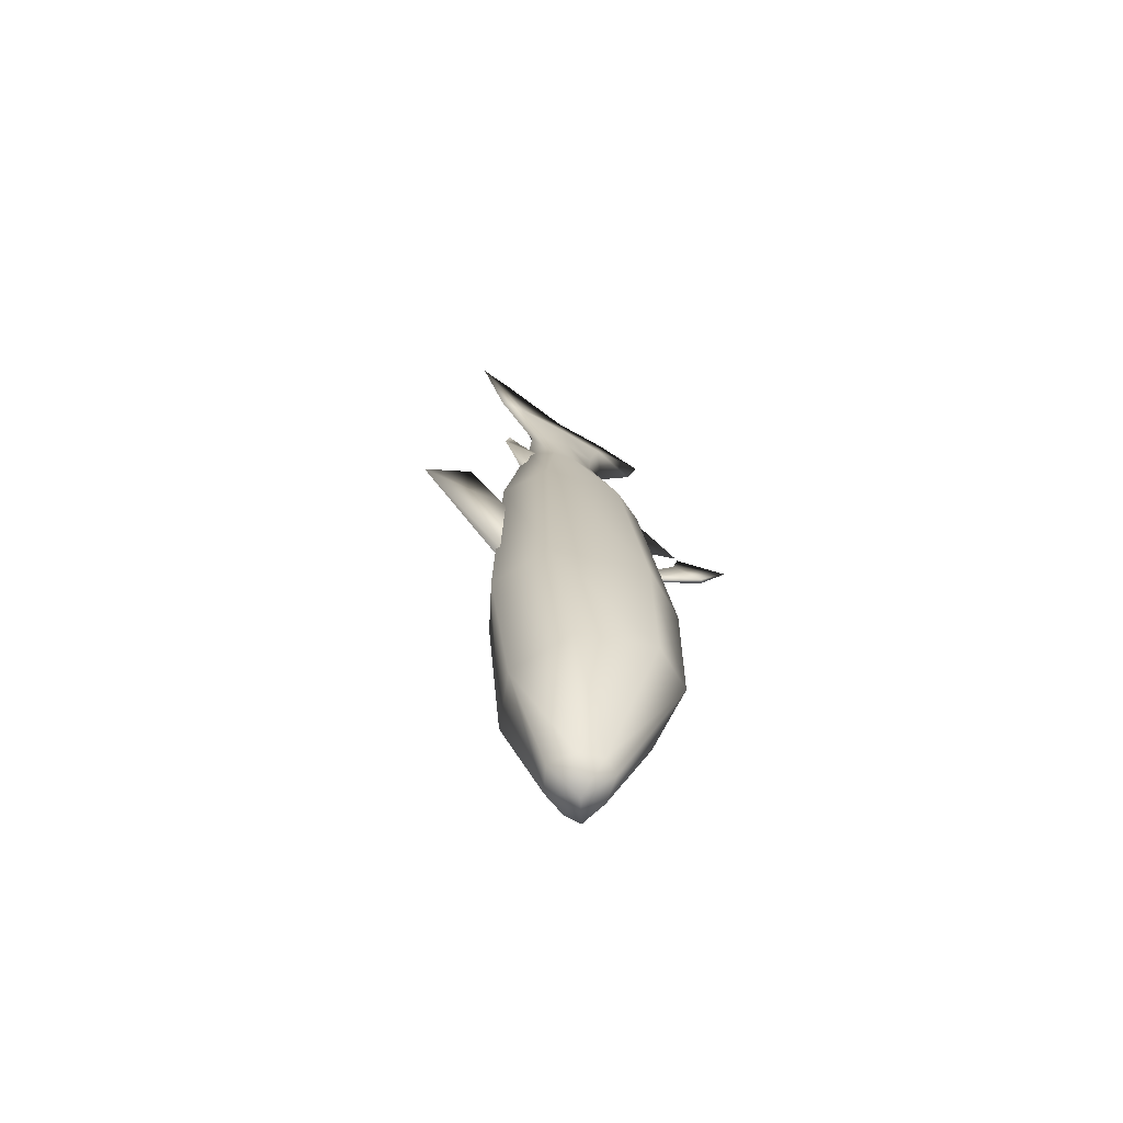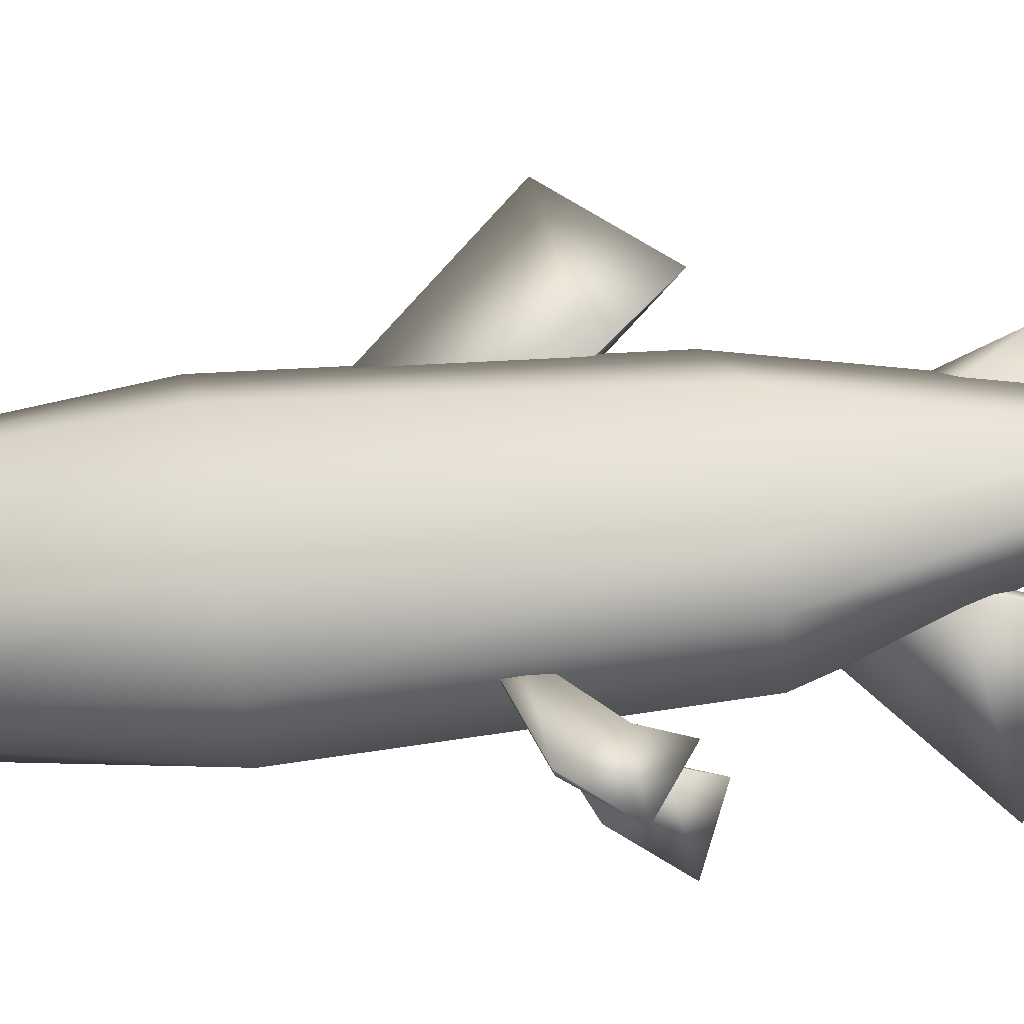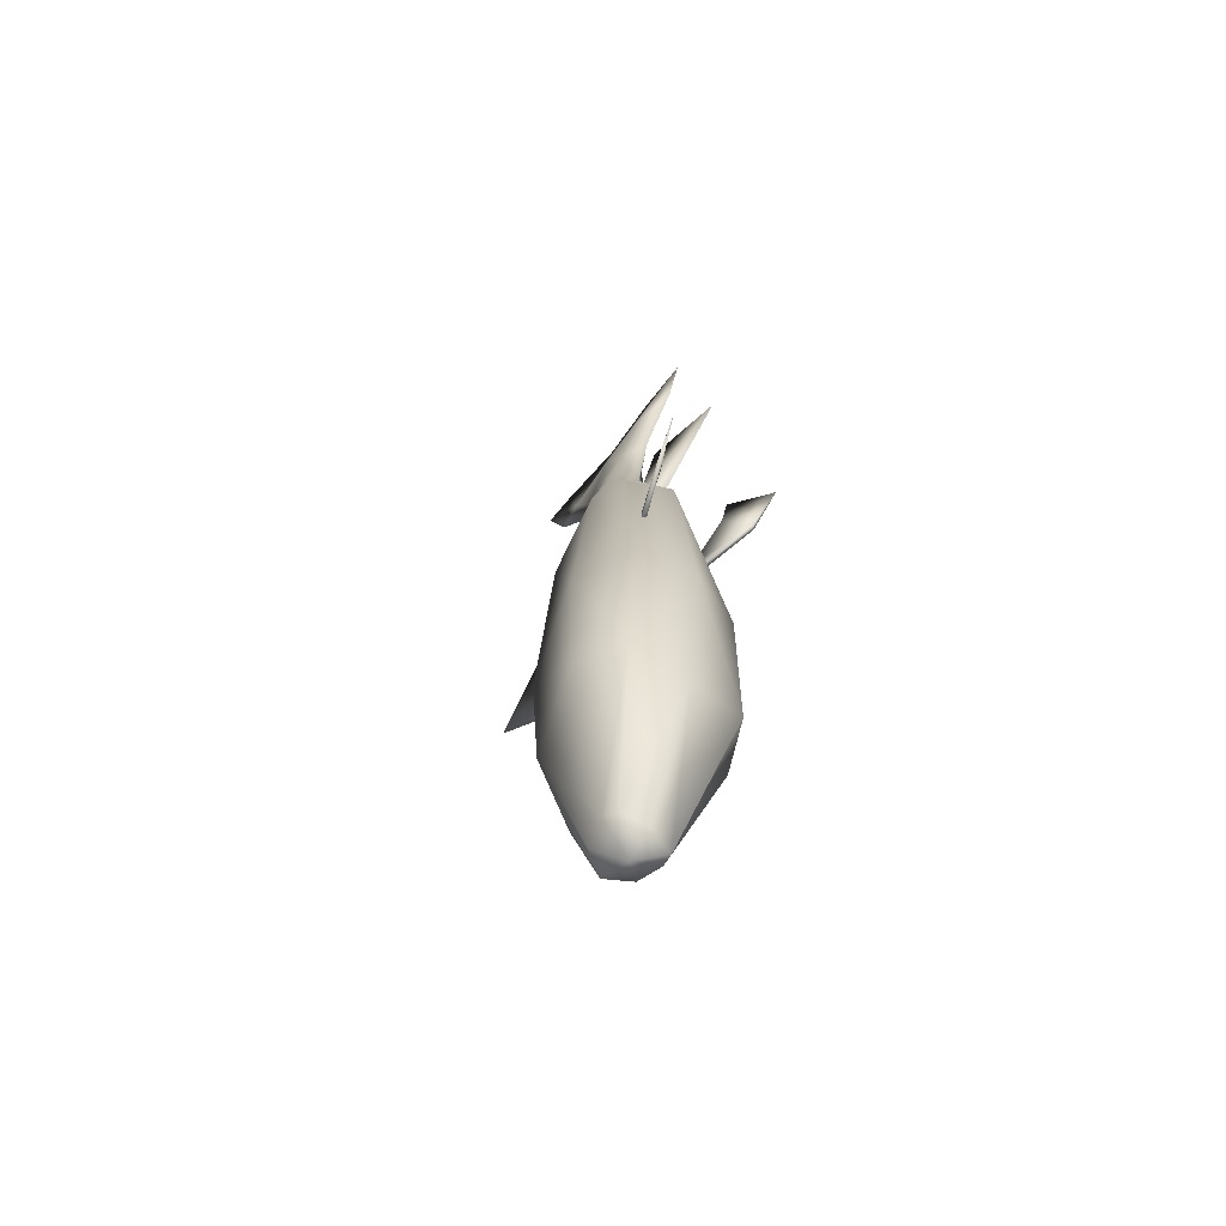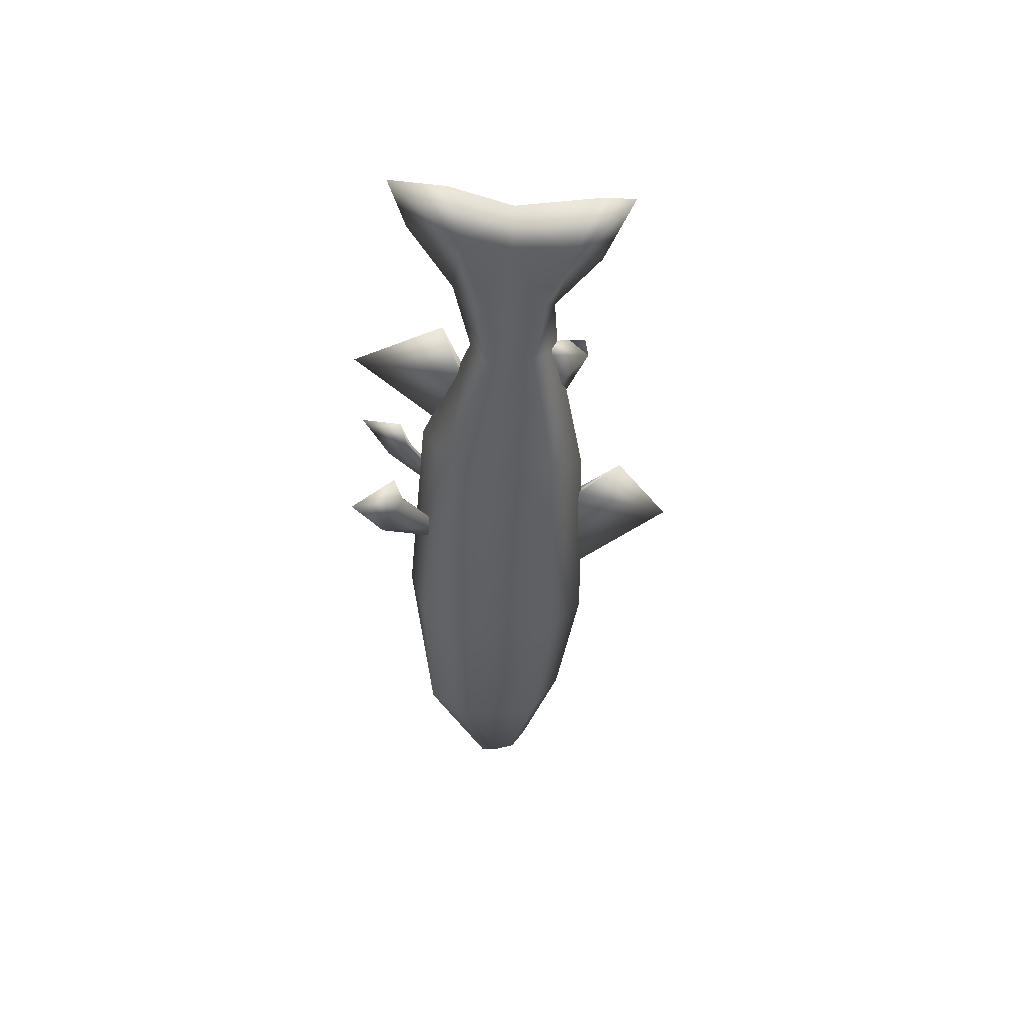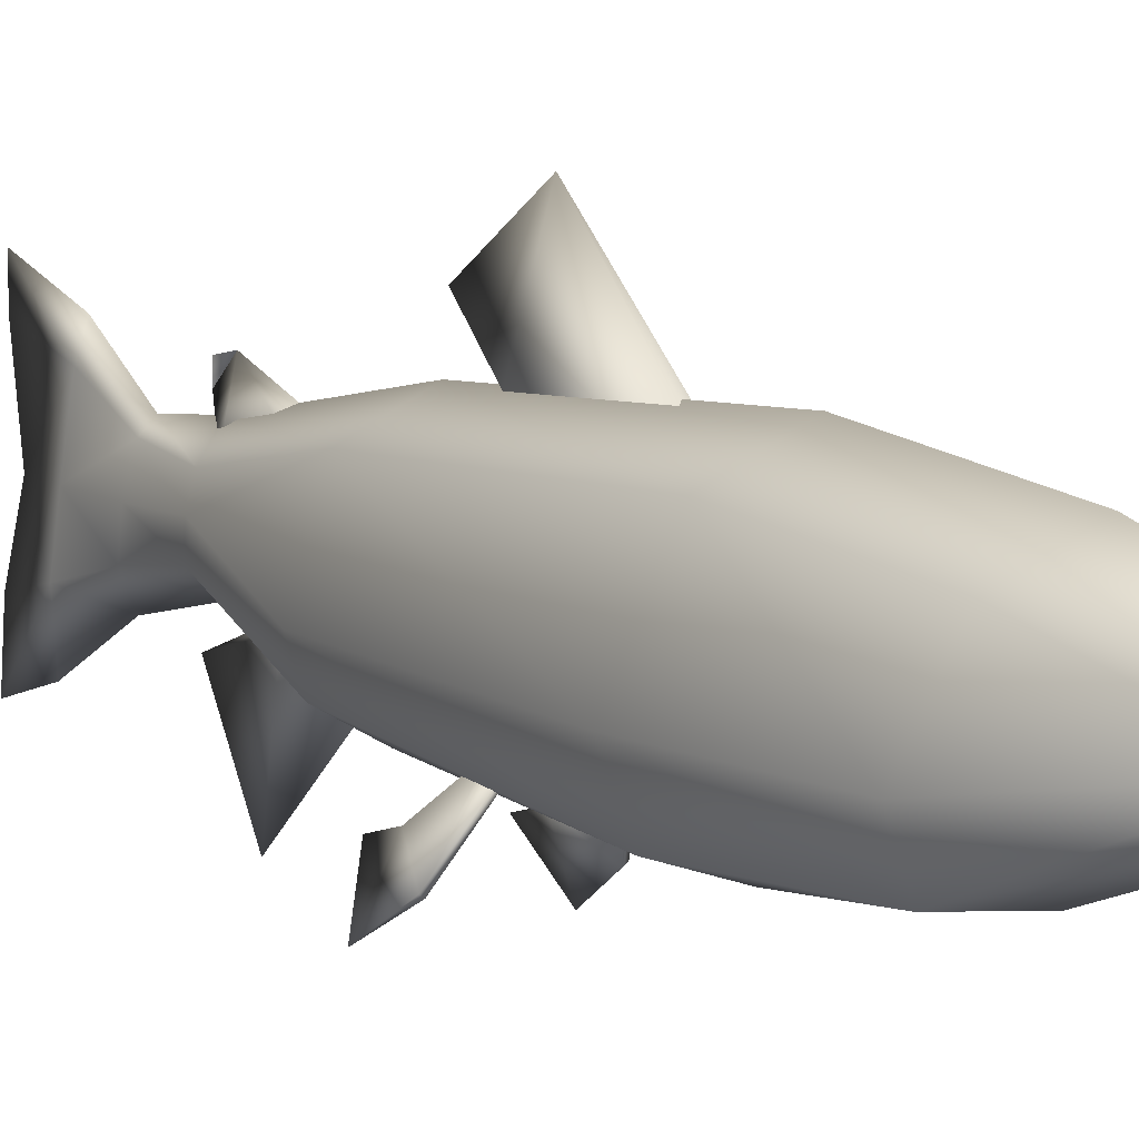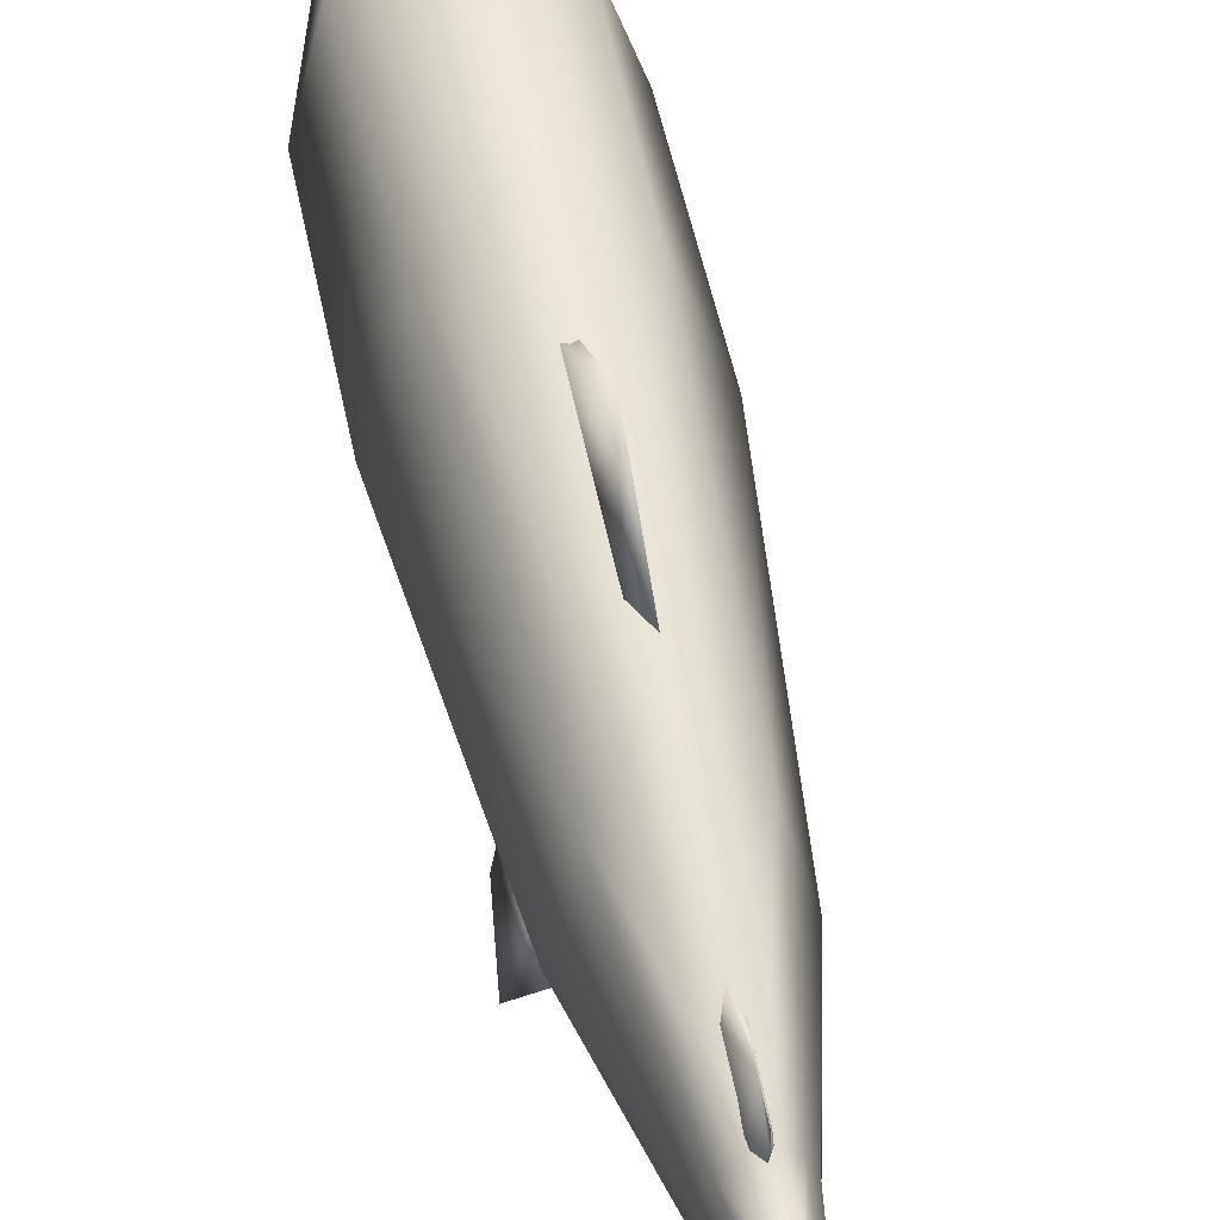
<metadata>
{"format":"obj","ext":"obj","renderer":"f3d","projection":"perspective","resolution":1024,"background":"white","views":[{"elev":-67.7,"azim":-125.5,"up":"+Z"},{"elev":-16.0,"azim":-77.4,"up":"+Y"},{"elev":-65.6,"azim":-39.1,"up":"+Z"},{"elev":50.2,"azim":92.1,"up":"+Z"},{"elev":7.5,"azim":142.0,"up":"+Y"},{"elev":57.9,"azim":-12.1,"up":"+Y"}]}
</metadata>
<code>
o fish_Plane.000
v 4.4e-05 0.01251 0.007052
v 0 -7.7e-05 0
v -0.008368 0.007304 0.007386
v -0.000102 -0.02913 0.06133
v -0.009149 -0.006812 0.007157
v -3.2e-05 -0.009184 0.005899
v -0.02057 0.01674 0.05744
v 0.000126 0.03616 0.1116
v 9.5e-05 0.02722 0.05176
v -0.01857 0.0246 0.12
v 0.000119 0.03416 0.2045
v -0.01373 0.02304 0.2163
v 8.2e-05 0.02361 0.2674
v -0.006366 0.01506 0.2668
v 7.8e-05 0.02224 0.2887
v -0.001328 0.02892 0.3136
v 0.000134 0.03847 0.3107
v 0.000171 0.04895 0.3381
v -0.01076 -0.001448 0.009881
v -0.005249 0.006661 0.2922
v -0.009186 -0.001499 0.2667
v -0.005193 -0.004735 0.2939
v -0.003009 0.007425 0.3164
v -0.003421 -0.01061 0.3197
v -0.02046 -0.006173 0.2206
v -0.02048 -0.02939 0.1296
v -0.01584 -0.01874 0.2209
v 2.7e-05 0.007707 0.3337
v -5.2e-05 -0.01494 0.3414
v -0.008761 0.00697 0.2668
v -0.000126 -0.03624 0.1266
v -0.02161 -0.02748 0.06799
v -3e-05 -0.008519 0.2674
v -5e-05 -0.01427 0.2958
v -9.7e-05 -0.02776 0.2191
v -0.000123 -0.03522 0.3435
v -0.000103 -0.02948 0.3232
v -0.03007 -0.00951 0.1277
v -0.02957 -0.01064 0.06579
v -0.003167 0.01813 0.2901
v 0.000128 0.03651 0.3381
v 0.000239 0.0685 0.1747
v -0.00135 0.03369 0.1867
v 0.000172 0.04934 0.2028
v -0.002437 0.0182 0.2653
v 9.7e-05 0.02777 0.2712
v 0.000122 0.03501 0.2633
v -6.5e-05 -0.01857 0.2757
v -0.001623 -0.01166 0.2489
v -0.000181 -0.05196 0.2578
v -0.01549 -0.03527 0.1953
v -0.02321 -0.05468 0.1997
v -0.01493 -0.03842 0.2069
v -3.7e-05 -0.01072 0.254
v -7.2e-05 -0.02072 0.2249
v -0.01244 -0.02125 0.1762
v -0.01175 -0.02358 0.1709
v -0.01311 -0.02269 0.1707
v -0.02118 -0.04367 0.1832
v -0.01981 -0.04455 0.1834
v -0.01107 -0.02214 0.1764
v -0.01412 -0.03616 0.1955
v -0.001348 0.03416 0.1426
v 0.000117 0.03338 0.1423
v 0.000121 0.03457 0.1869
v -0.002423 0.02216 0.2459
v 9.5e-05 0.02725 0.2447
v 6.6e-05 0.01889 0.2698
v 0.008419 0.007245 0.007386
v 0.009101 -0.006875 0.004417
v 0.02069 0.01659 0.05744
v 0.01874 0.02447 0.12
v 0.01389 0.02295 0.2163
v 0.006472 0.01502 0.2668
v 0.00153 0.02891 0.3136
v 0.003293 0.01811 0.2901
v 0.01075 -0.001523 0.006851
v 0.02949 -0.01085 0.06579
v 0.005296 0.006624 0.2922
v 0.009175 -0.001563 0.2667
v 0.008809 0.006908 0.2668
v 0.003061 0.007404 0.3164
v 0.00516 -0.004771 0.2939
v 0.02042 -0.006316 0.2206
v 0.02028 -0.02953 0.1296
v 0.03 -0.00972 0.1277
v 0.003347 -0.01063 0.3197
v 0.02142 -0.02763 0.06799
v 0.01571 -0.01885 0.2209
v 0.001585 0.03368 0.1867
v 0.002564 0.01818 0.2653
v 0.001541 -0.01167 0.2489
v 0.01524 -0.03538 0.1953
v 0.02283 -0.05484 0.1997
v 0.02087 -0.04381 0.1832
v 0.01158 -0.02366 0.1709
v 0.01229 -0.02134 0.1762
v 0.01295 -0.02278 0.1707
v 0.01092 -0.02222 0.1764
v 0.0195 -0.04469 0.1834
v 0.01466 -0.03852 0.2069
v 0.01387 -0.03626 0.1955
v 0.001586 0.03415 0.1426
v 0.002578 0.02214 0.2459
v 0.000118 0.03366 0.2712
f 1 2 3
f 4 5 6
f 7 8 9
f 10 11 8
f 12 13 11
f 14 15 13
f 15 16 17
f 17 16 18
f 19 7 3
f 20 21 22
f 19 2 5
f 23 22 24
f 25 26 27
f 28 24 29
f 25 21 30
f 31 32 4
f 22 33 34
f 26 35 27
f 29 24 36
f 27 33 21
f 24 34 37
f 32 19 5
f 32 38 39
f 5 2 6
f 12 30 14
f 3 9 1
f 40 30 20
f 10 39 38
f 40 23 16
f 12 38 25
f 3 2 19
f 16 28 41
f 42 43 44
f 45 46 47
f 48 49 50
f 51 52 53
f 49 48 54
f 49 55 50
f 56 57 58
f 59 57 60
f 51 61 56
f 59 60 52
f 53 62 51
f 52 62 53
f 61 60 57
f 63 42 64
f 43 65 44
f 18 16 41
f 36 24 37
f 66 47 67
f 45 68 46
f 59 56 58
f 1 69 2
f 70 4 6
f 8 71 9
f 11 72 8
f 13 73 11
f 15 74 13
f 15 75 76
f 17 18 75
f 77 71 78
f 79 80 81
f 77 70 2
f 82 83 79
f 84 85 86
f 28 87 82
f 80 84 81
f 88 31 4
f 83 33 80
f 35 85 89
f 29 36 87
f 33 89 80
f 87 34 83
f 77 88 70
f 88 86 85
f 70 6 2
f 81 73 74
f 69 9 71
f 76 81 74
f 72 78 71
f 82 76 75
f 73 86 72
f 69 77 2
f 28 75 41
f 90 42 44
f 46 91 47
f 48 50 92
f 93 94 95
f 92 54 48
f 92 50 55
f 96 97 98
f 95 96 98
f 99 93 97
f 95 94 100
f 101 93 102
f 102 94 101
f 99 100 102
f 103 64 42
f 90 44 65
f 18 41 75
f 36 37 87
f 104 67 47
f 91 46 68
f 95 97 93
f 4 32 5
f 7 10 8
f 10 12 11
f 12 14 13
f 14 40 15
f 15 40 16
f 19 39 7
f 20 30 21
f 23 20 22
f 25 38 26
f 28 23 24
f 25 27 21
f 31 26 32
f 22 21 33
f 26 31 35
f 27 35 33
f 24 22 34
f 32 39 19
f 32 26 38
f 12 25 30
f 3 7 9
f 40 14 30
f 10 7 39
f 40 20 23
f 12 10 38
f 16 23 28
f 42 63 43
f 105 47 46
f 66 45 47
f 51 59 52
f 56 61 57
f 59 58 57
f 51 62 61
f 52 60 62
f 61 62 60
f 59 51 56
f 70 88 4
f 8 72 71
f 11 73 72
f 13 74 73
f 15 76 74
f 15 17 75
f 77 69 71
f 79 83 80
f 82 87 83
f 84 89 85
f 28 29 87
f 80 89 84
f 88 85 31
f 83 34 33
f 35 31 85
f 33 35 89
f 87 37 34
f 77 78 88
f 88 78 86
f 81 84 73
f 69 1 9
f 76 79 81
f 72 86 78
f 82 79 76
f 73 84 86
f 28 82 75
f 90 103 42
f 104 47 91
f 93 101 94
f 96 99 97
f 95 100 96
f 99 102 93
f 102 100 94
f 99 96 100
f 95 98 97

</code>
